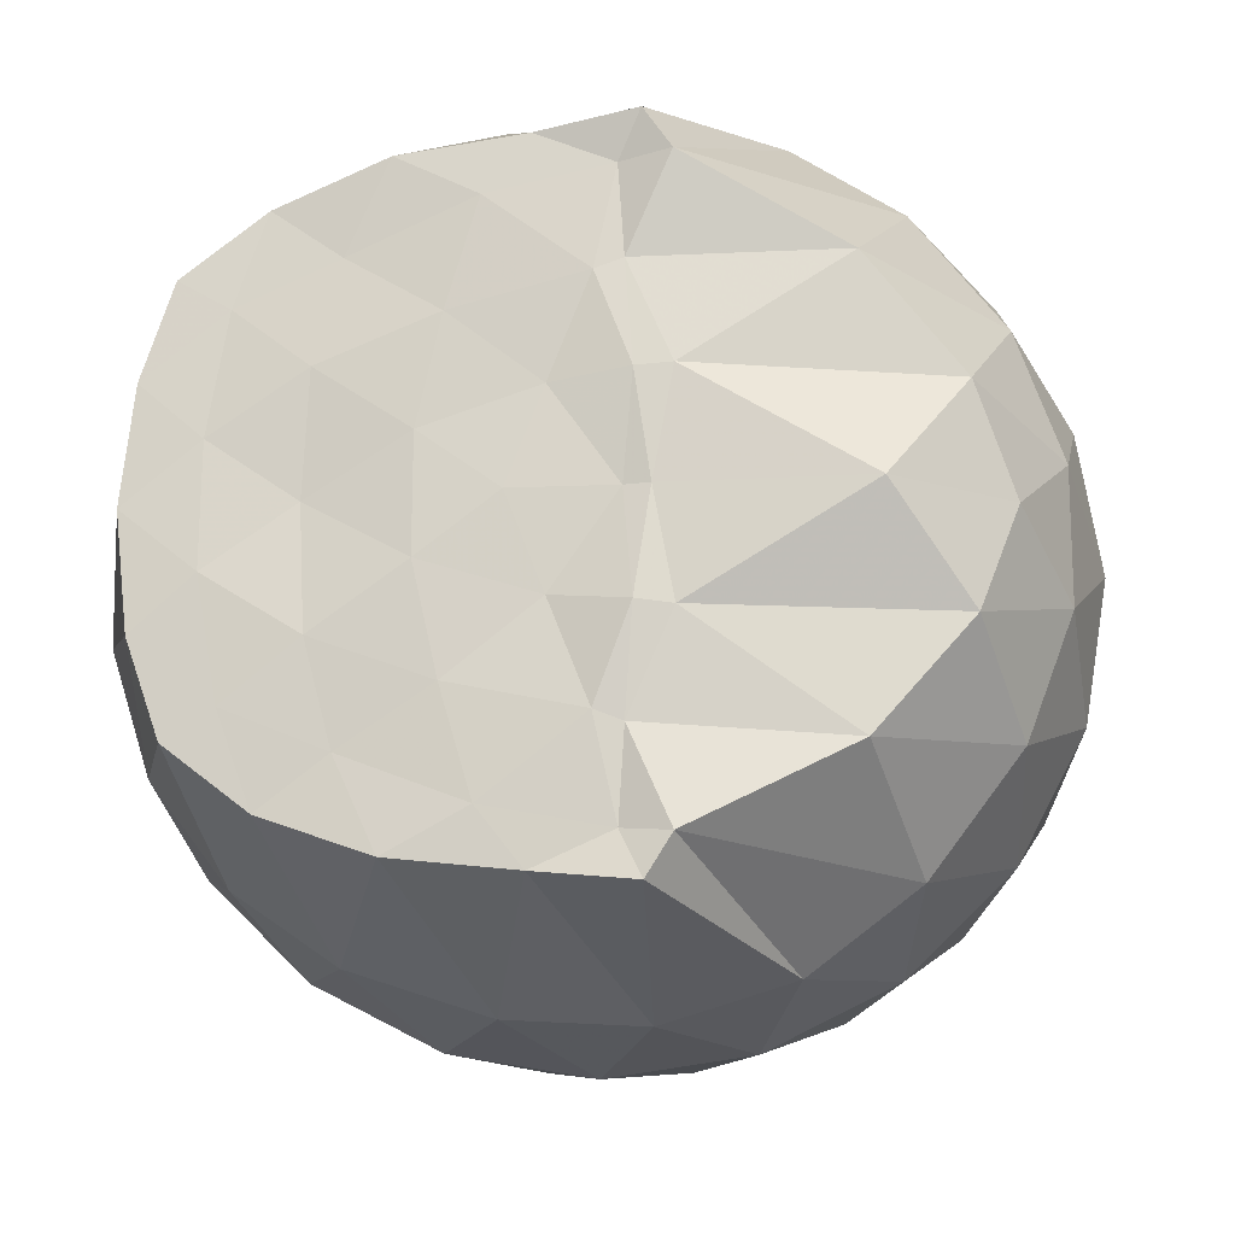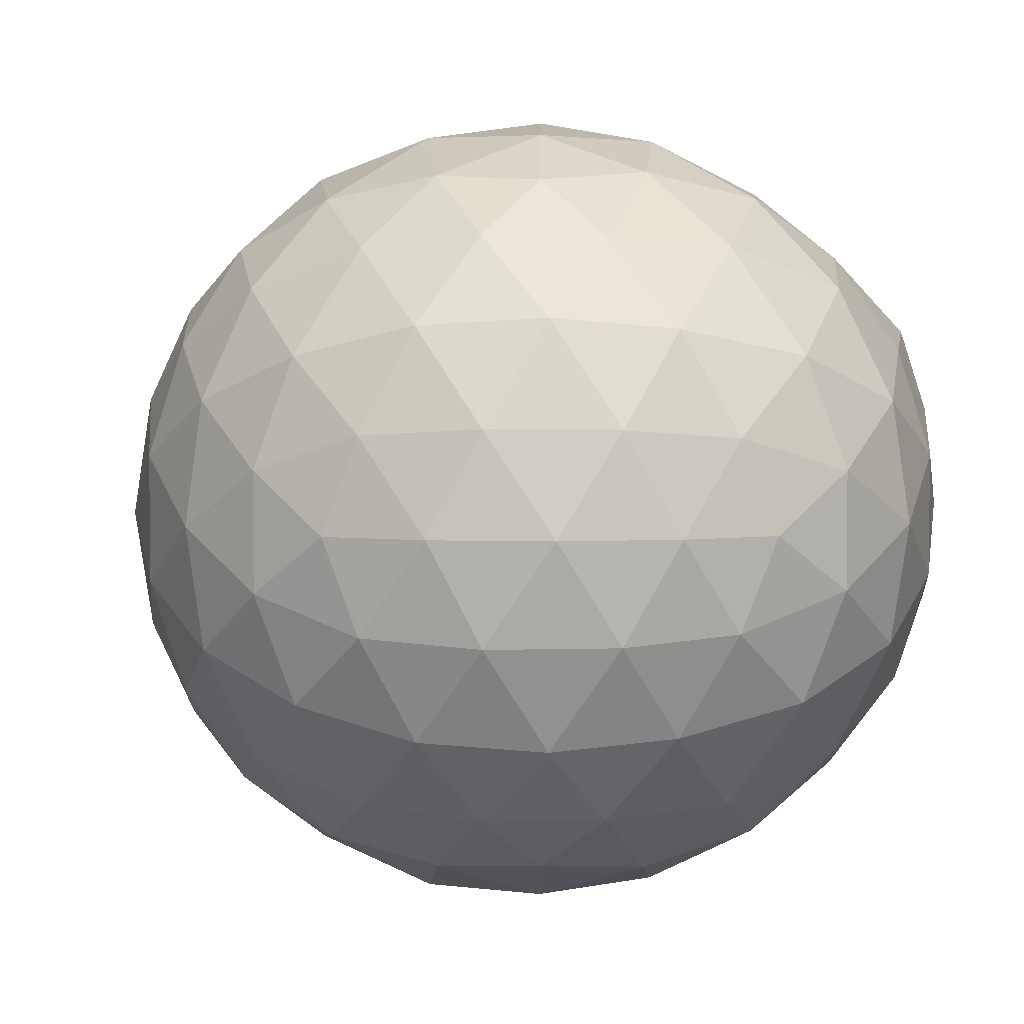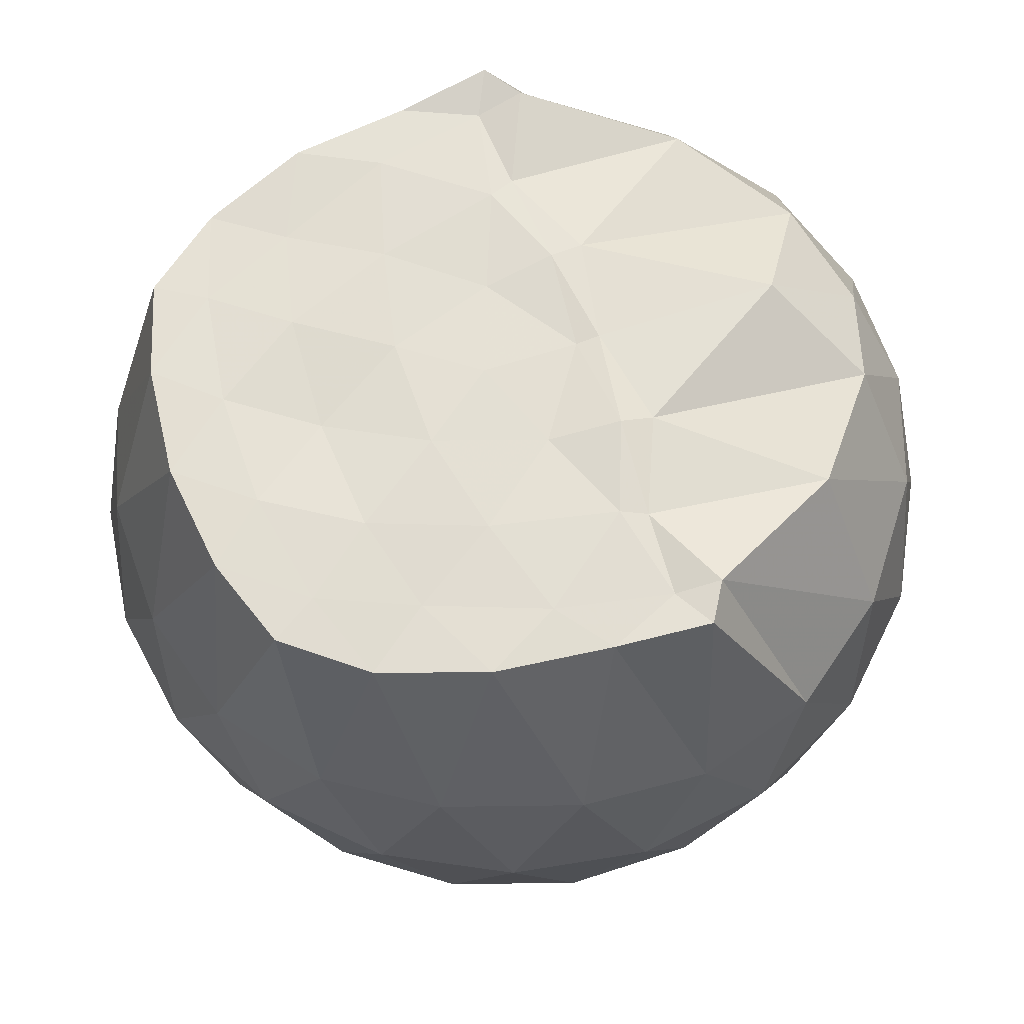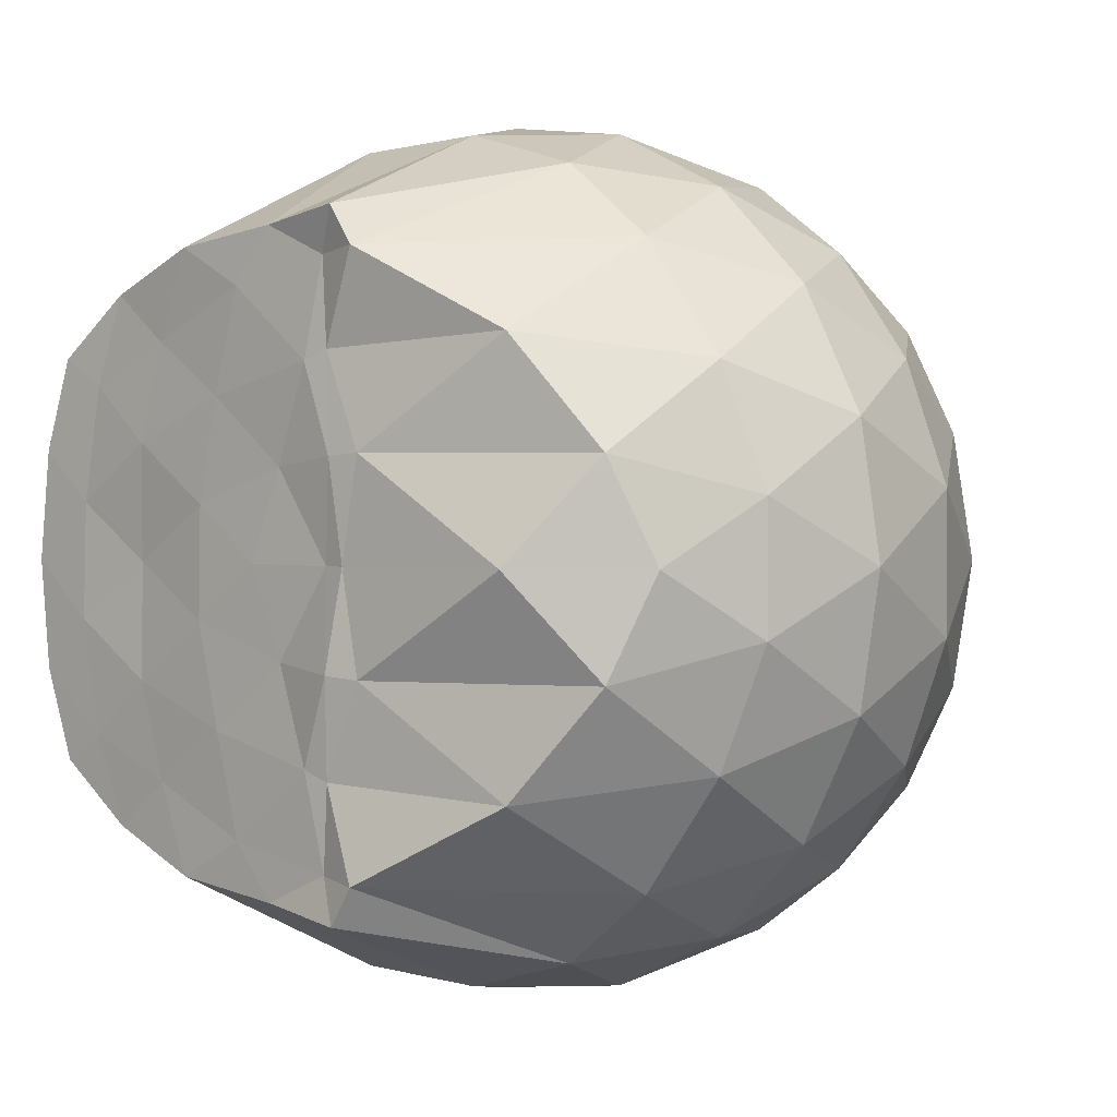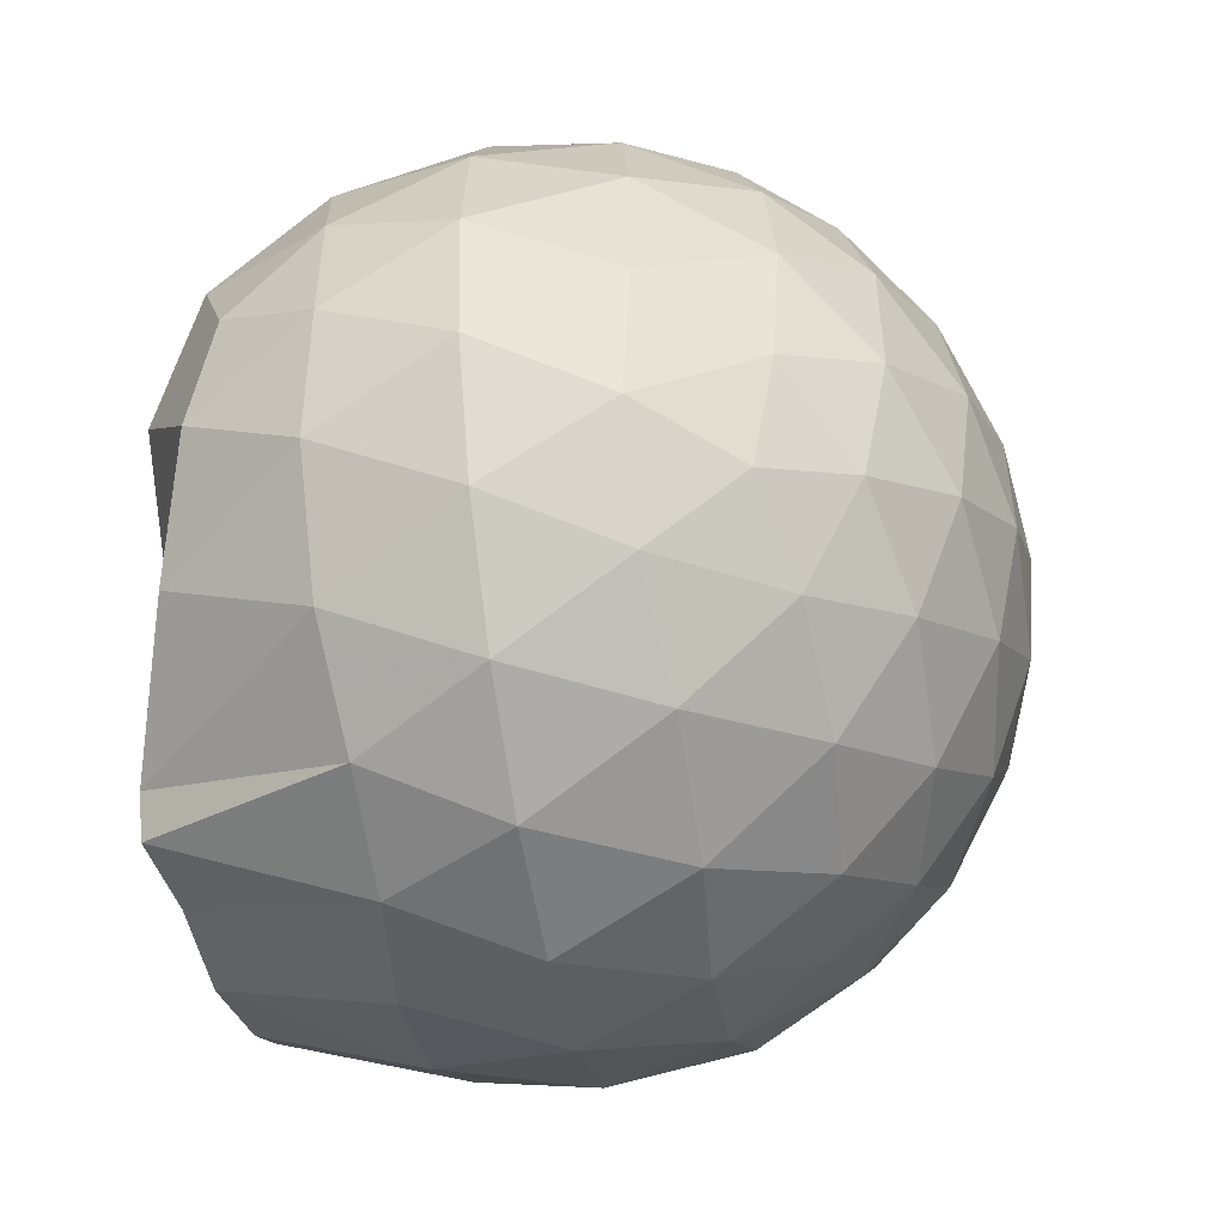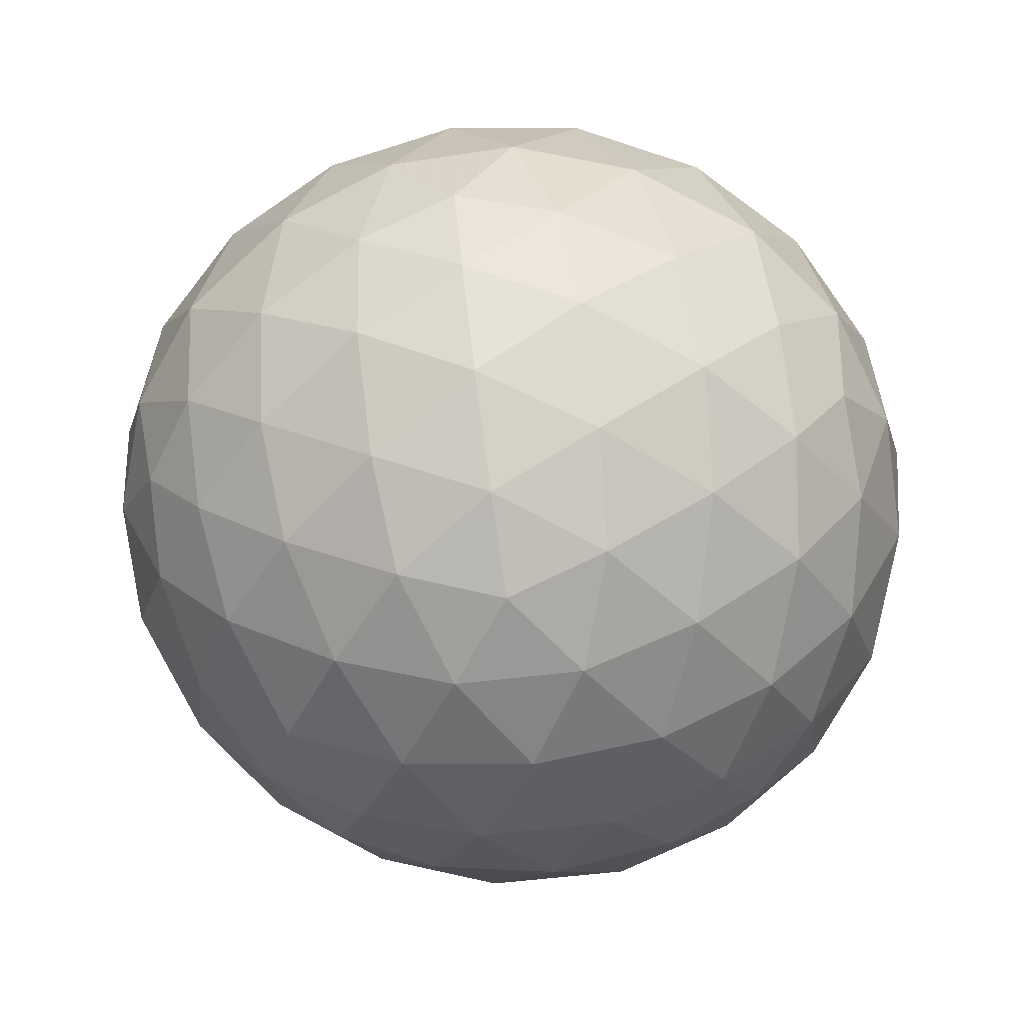
<metadata>
{"format":"obj","ext":"obj","renderer":"f3d","projection":"perspective","resolution":1024,"background":"white","views":[{"elev":-16.2,"azim":9.6,"up":"+Y"},{"elev":4.1,"azim":-150.5,"up":"+Y"},{"elev":67.2,"azim":-19.7,"up":"+Z"},{"elev":1.2,"azim":43.4,"up":"+Y"},{"elev":-50.3,"azim":100.0,"up":"+Y"},{"elev":-77.3,"azim":-10.5,"up":"+Z"}]}
</metadata>
<code>
v -1.559 -0.01511 0.9797
v -1.507 -0.01612 -0.7288
v -0.6525 -0.01571 0.7435
v -0.7288 0.2049 0.8137
v -0.9228 0.4417 0.8832
v -1.247 0.6186 0.99
v -1.305 0.7031 0.9924
v -1.514 0.6764 0.9718
v -1.775 0.6455 0.9796
v -2.009 0.5582 0.9661
v -2.18 0.4254 0.9782
v -2.246 0.2249 0.9827
v -2.274 -0.01614 0.9825
v -2.248 -0.2571 0.9825
v -2.179 -0.457 0.9777
v -2.008 -0.5907 0.9661
v -1.776 -0.678 0.9798
v -1.514 -0.7093 0.9723
v -1.304 -0.7355 0.9922
v -1.251 -0.6507 0.9901
v -0.9228 -0.4738 0.8834
v -0.728 -0.2373 0.8137
v -0.5669 0.1249 0.5265
v -0.663 0.3903 0.5548
v -0.8534 0.6397 0.5564
v -1.084 0.8055 0.5327
v -1.359 0.8851 0.5364
v -1.644 0.8693 0.5689
v -1.944 0.768 0.5715
v -2.172 0.6074 0.5388
v -2.342 0.3838 0.5363
v -2.414 0.1296 0.5694
v -2.414 -0.1623 0.5699
v -2.342 -0.4155 0.5358
v -2.172 -0.6394 0.5384
v -1.943 -0.8 0.571
v -1.644 -0.9017 0.5683
v -1.359 -0.9174 0.5355
v -1.084 -0.8377 0.534
v -0.8532 -0.672 0.5572
v -0.6628 -0.4223 0.5558
v -0.5668 -0.1573 0.5271
v -0.5574 0.2839 0.2466
v -0.6999 0.5543 0.2472
v -0.9219 0.767 0.2486
v -1.201 0.9 0.2505
v -1.508 0.9401 0.253
v -1.814 0.8841 0.2551
v -2.087 0.7403 0.2543
v -2.301 0.5277 0.2559
v -2.438 0.2661 0.2548
v -2.481 -0.01624 0.2567
v -2.438 -0.2983 0.2545
v -2.301 -0.56 0.2563
v -2.087 -0.7724 0.254
v -1.814 -0.9163 0.2549
v -1.508 -0.9723 0.2528
v -1.201 -0.9323 0.2504
v -0.922 -0.7992 0.2484
v -0.6999 -0.5864 0.2473
v -0.5574 -0.3162 0.2463
v -0.5085 -0.01619 0.2455
v -0.6529 0.4103 -0.03536
v -0.8253 0.6399 -0.03328
v -1.065 0.7986 -0.05925
v -1.371 0.8893 -0.05618
v -1.661 0.8878 -0.02573
v -1.936 0.7933 -0.02225
v -2.162 0.6201 -0.04597
v -2.347 0.3732 -0.04438
v -2.436 0.1182 -0.01412
v -2.436 -0.1501 -0.01408
v -2.347 -0.4054 -0.04439
v -2.162 -0.6524 -0.04601
v -1.936 -0.8256 -0.0223
v -1.661 -0.92 -0.02578
v -1.371 -0.9214 -0.0562
v -1.065 -0.8308 -0.05933
v -0.8252 -0.6721 -0.03319
v -0.6529 -0.4426 -0.03543
v -0.5686 -0.1724 -0.06386
v -0.5686 0.1401 -0.06389
v -0.8022 0.4798 -0.2442
v -0.9927 0.6208 -0.2987
v -1.254 0.7343 -0.3191
v -1.535 0.783 -0.2913
v -1.774 0.7707 -0.2314
v -1.971 0.6367 -0.2831
v -2.161 0.433 -0.3017
v -2.296 0.1974 -0.2744
v -2.36 -0.01617 -0.2177
v -2.296 -0.2297 -0.2745
v -2.161 -0.4652 -0.3017
v -1.971 -0.6689 -0.2832
v -1.774 -0.8029 -0.2314
v -1.535 -0.8152 -0.2913
v -1.254 -0.7665 -0.3191
v -0.9926 -0.653 -0.2987
v -0.8022 -0.512 -0.2442
v -0.721 -0.2924 -0.3013
v -0.6874 -0.01612 -0.3252
v -0.721 0.2602 -0.3013
v -0.8783 -0.01596 0.9467
v -1.25 0.2096 0.9708
v -1.34 0.4175 0.9697
v -1.353 0.6064 0.9679
v -1.606 0.5569 0.9801
v -1.865 0.4517 0.9708
v -2.075 0.362 0.9739
v -2.117 0.1107 0.9788
v -2.118 -0.1439 0.9841
v -2.076 -0.395 0.9786
v -1.864 -0.4851 0.9706
v -1.607 -0.5889 0.98
v -1.353 -0.6389 0.9677
v -1.34 -0.4503 0.97
v -1.25 -0.2418 0.9708
v -1.291 -0.01691 0.9725
v -1.323 0.2034 0.9806
v -1.397 0.395 0.9789
v -1.673 0.3322 0.9793
v -1.918 0.2382 0.9817
v -1.935 -0.01599 0.9663
v -1.919 -0.271 0.9816
v -1.673 -0.3649 0.979
v -1.398 -0.4276 0.9796
v -1.323 -0.2343 0.9912
v -1.345 -0.01681 0.9672
v -1.484 0.1828 0.9709
v -1.724 0.1063 0.9798
v -1.723 -0.1374 0.9841
v -1.482 -0.2147 0.9703
v -0.919 0.3966 -0.4346
v -1.16 0.5254 -0.4939
v -1.456 0.6146 -0.489
v -1.73 0.6409 -0.4216
v -1.931 0.4574 -0.4784
v -2.11 0.2174 -0.4729
v -2.222 -0.01614 -0.4078
v -2.11 -0.2496 -0.4729
v -1.931 -0.4896 -0.4784
v -1.73 -0.6732 -0.4216
v -1.456 -0.6467 -0.489
v -1.16 -0.5576 -0.4939
v -0.919 -0.4288 -0.4346
v -0.8652 -0.1661 -0.4974
v -0.8652 0.1338 -0.4974
v -1.098 0.27 -0.6036
v -1.374 0.3735 -0.6388
v -1.662 0.4407 -0.593
v -1.851 0.2201 -0.6269
v -2.007 -0.01612 -0.5828
v -1.851 -0.2524 -0.6269
v -1.662 -0.473 -0.593
v -1.374 -0.4057 -0.6388
v -1.098 -0.3022 -0.6036
v -1.079 -0.01612 -0.6435
v -1.31 0.1209 -0.704
v -1.582 0.2038 -0.6983
v -1.749 -0.01613 -0.6935
v -1.582 -0.236 -0.6983
v -1.31 -0.1532 -0.704
f 3 23 4
f 4 23 24
f 4 24 5
f 5 24 25
f 5 25 6
f 6 25 26
f 6 26 7
f 7 26 27
f 7 27 8
f 8 27 28
f 8 28 9
f 9 28 29
f 9 29 10
f 10 29 30
f 10 30 11
f 11 30 31
f 11 31 12
f 12 31 32
f 12 32 13
f 13 32 33
f 13 33 14
f 14 33 34
f 14 34 15
f 15 34 35
f 15 35 16
f 16 35 36
f 16 36 17
f 17 36 37
f 17 37 18
f 18 37 38
f 18 38 19
f 19 38 39
f 19 39 20
f 20 39 40
f 20 40 21
f 21 40 41
f 21 41 22
f 22 41 42
f 22 42 3
f 3 42 23
f 23 43 24
f 24 43 44
f 24 44 25
f 25 44 45
f 25 45 26
f 26 45 46
f 26 46 27
f 27 46 47
f 27 47 28
f 28 47 48
f 28 48 29
f 29 48 49
f 29 49 30
f 30 49 50
f 30 50 31
f 31 50 51
f 31 51 32
f 32 51 52
f 32 52 33
f 33 52 53
f 33 53 34
f 34 53 54
f 34 54 35
f 35 54 55
f 35 55 36
f 36 55 56
f 36 56 37
f 37 56 57
f 37 57 38
f 38 57 58
f 38 58 39
f 39 58 59
f 39 59 40
f 40 59 60
f 40 60 41
f 41 60 61
f 41 61 42
f 42 61 62
f 42 62 23
f 23 62 43
f 43 63 44
f 44 63 64
f 44 64 45
f 45 64 65
f 45 65 46
f 46 65 66
f 46 66 47
f 47 66 67
f 47 67 48
f 48 67 68
f 48 68 49
f 49 68 69
f 49 69 50
f 50 69 70
f 50 70 51
f 51 70 71
f 51 71 52
f 52 71 72
f 52 72 53
f 53 72 73
f 53 73 54
f 54 73 74
f 54 74 55
f 55 74 75
f 55 75 56
f 56 75 76
f 56 76 57
f 57 76 77
f 57 77 58
f 58 77 78
f 58 78 59
f 59 78 79
f 59 79 60
f 60 79 80
f 60 80 61
f 61 80 81
f 61 81 62
f 62 81 82
f 62 82 43
f 43 82 63
f 63 83 64
f 64 83 84
f 64 84 65
f 65 84 85
f 65 85 66
f 66 85 86
f 66 86 67
f 67 86 87
f 67 87 68
f 68 87 88
f 68 88 69
f 69 88 89
f 69 89 70
f 70 89 90
f 70 90 71
f 71 90 91
f 71 91 72
f 72 91 92
f 72 92 73
f 73 92 93
f 73 93 74
f 74 93 94
f 74 94 75
f 75 94 95
f 75 95 76
f 76 95 96
f 76 96 77
f 77 96 97
f 77 97 78
f 78 97 98
f 78 98 79
f 79 98 99
f 79 99 80
f 80 99 100
f 80 100 81
f 81 100 101
f 81 101 82
f 82 101 102
f 82 102 63
f 63 102 83
f 103 104 118
f 104 119 118
f 104 105 119
f 105 120 119
f 105 106 120
f 106 107 120
f 107 121 120
f 107 108 121
f 108 122 121
f 108 109 122
f 109 110 122
f 110 123 122
f 110 111 123
f 111 124 123
f 111 112 124
f 112 113 124
f 113 125 124
f 113 114 125
f 114 126 125
f 114 115 126
f 115 116 126
f 116 127 126
f 116 117 127
f 117 118 127
f 117 103 118
f 118 119 128
f 119 129 128
f 119 120 129
f 120 121 129
f 121 130 129
f 121 122 130
f 122 123 130
f 123 131 130
f 123 124 131
f 124 125 131
f 125 132 131
f 125 126 132
f 126 127 132
f 127 128 132
f 127 118 128
f 133 148 134
f 134 148 149
f 134 149 135
f 135 149 150
f 135 150 136
f 136 150 137
f 137 150 151
f 137 151 138
f 138 151 152
f 138 152 139
f 139 152 140
f 140 152 153
f 140 153 141
f 141 153 154
f 141 154 142
f 142 154 143
f 143 154 155
f 143 155 144
f 144 155 156
f 144 156 145
f 145 156 146
f 146 156 157
f 146 157 147
f 147 157 148
f 147 148 133
f 148 158 149
f 149 158 159
f 149 159 150
f 150 159 151
f 151 159 160
f 151 160 152
f 152 160 153
f 153 160 161
f 153 161 154
f 154 161 155
f 155 161 162
f 155 162 156
f 156 162 157
f 157 162 158
f 157 158 148
f 3 4 103
f 103 4 104
f 4 5 104
f 104 5 105
f 5 6 105
f 105 6 106
f 6 7 106
f 7 8 106
f 106 8 107
f 8 9 107
f 107 9 108
f 9 10 108
f 108 10 109
f 10 11 109
f 11 12 109
f 109 12 110
f 12 13 110
f 110 13 111
f 13 14 111
f 111 14 112
f 14 15 112
f 15 16 112
f 112 16 113
f 16 17 113
f 113 17 114
f 17 18 114
f 114 18 115
f 18 19 115
f 19 20 115
f 115 20 116
f 20 21 116
f 116 21 117
f 21 22 117
f 117 22 103
f 22 3 103
f 83 133 84
f 84 133 134
f 84 134 85
f 85 134 135
f 85 135 86
f 86 135 136
f 86 136 87
f 87 136 88
f 88 136 137
f 88 137 89
f 89 137 138
f 89 138 90
f 90 138 139
f 90 139 91
f 91 139 92
f 92 139 140
f 92 140 93
f 93 140 141
f 93 141 94
f 94 141 142
f 94 142 95
f 95 142 96
f 96 142 143
f 96 143 97
f 97 143 144
f 97 144 98
f 98 144 145
f 98 145 99
f 99 145 100
f 100 145 146
f 100 146 101
f 101 146 147
f 101 147 102
f 102 147 133
f 102 133 83
f 128 129 1
f 129 130 1
f 130 131 1
f 131 132 1
f 132 128 1
f 159 158 2
f 160 159 2
f 161 160 2
f 162 161 2
f 158 162 2

</code>
